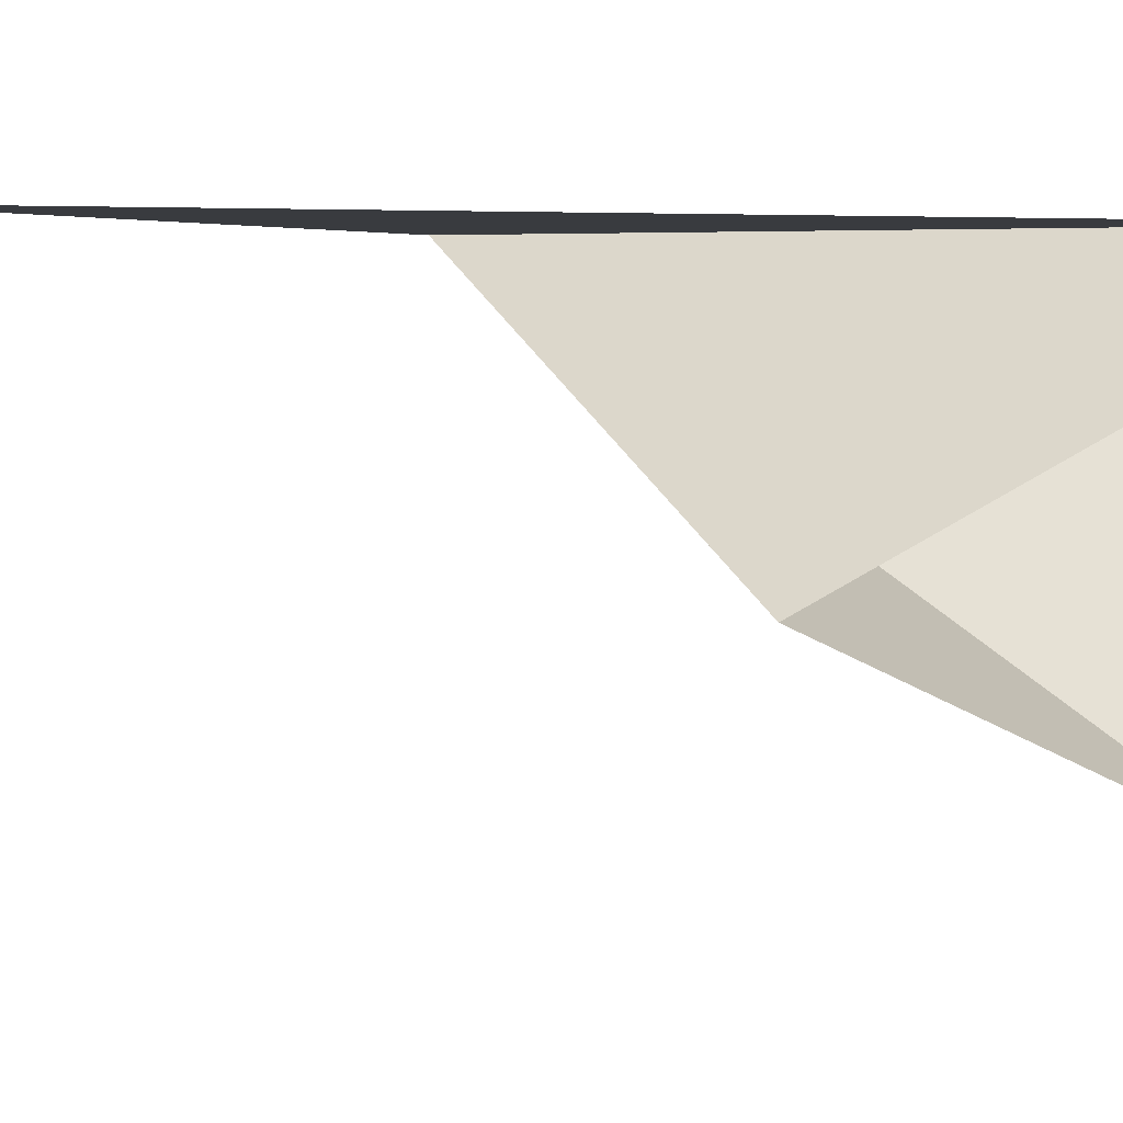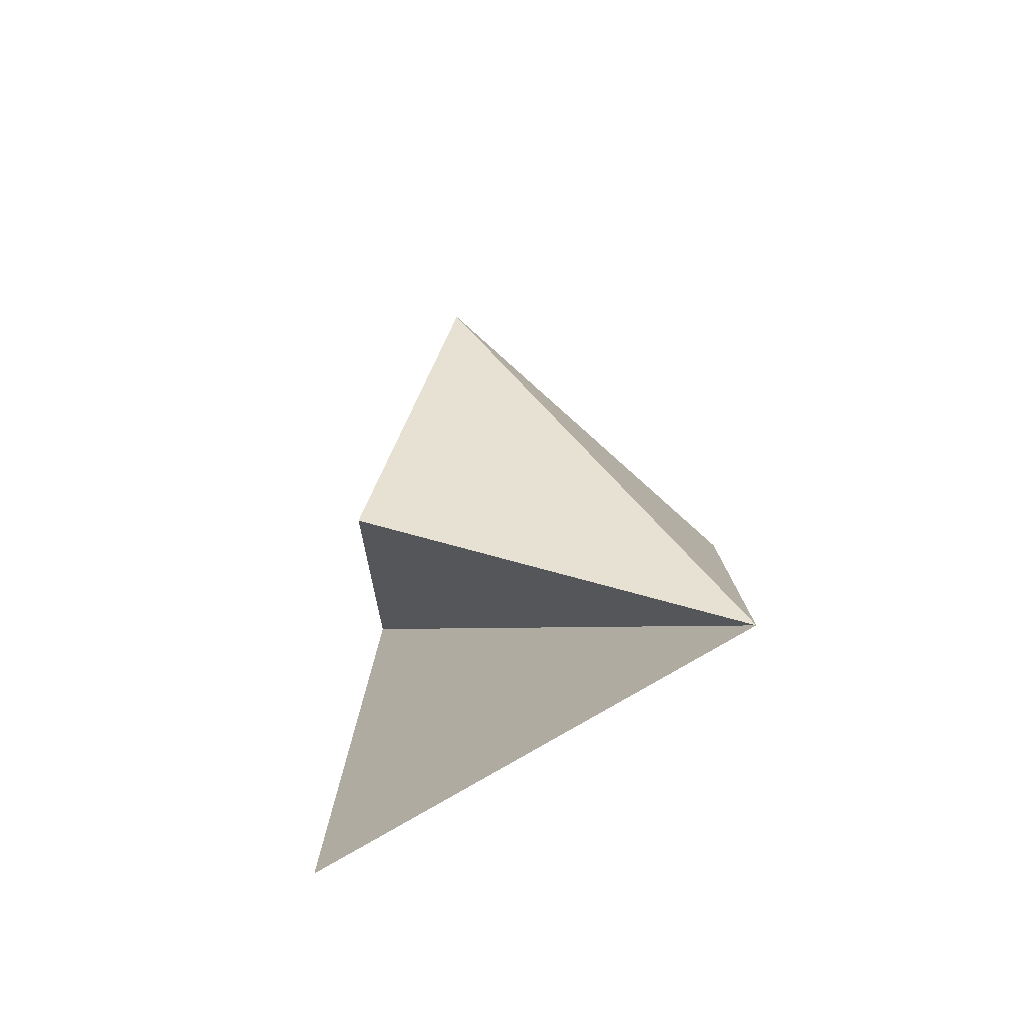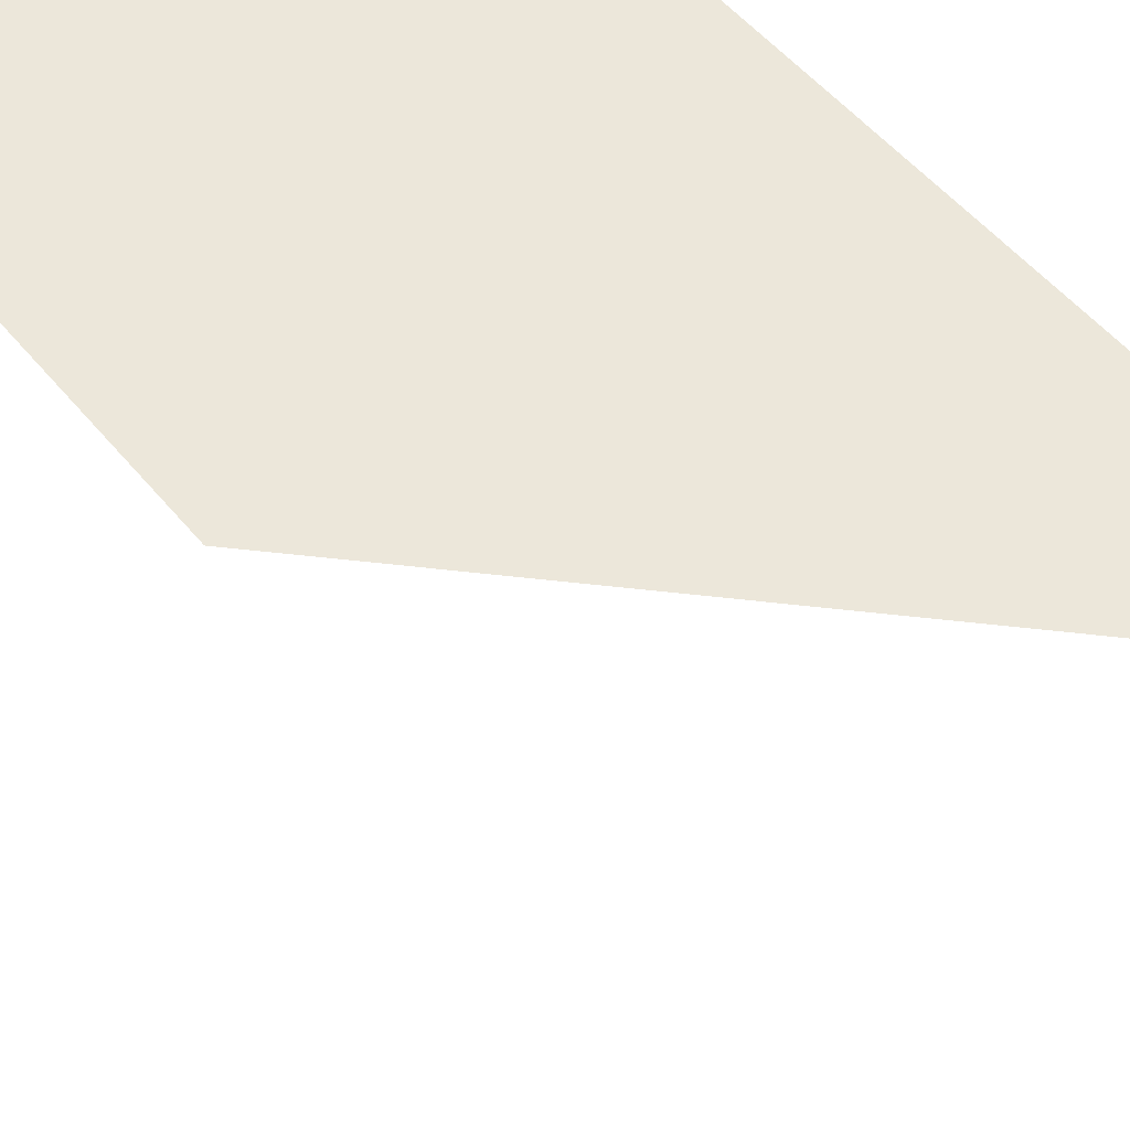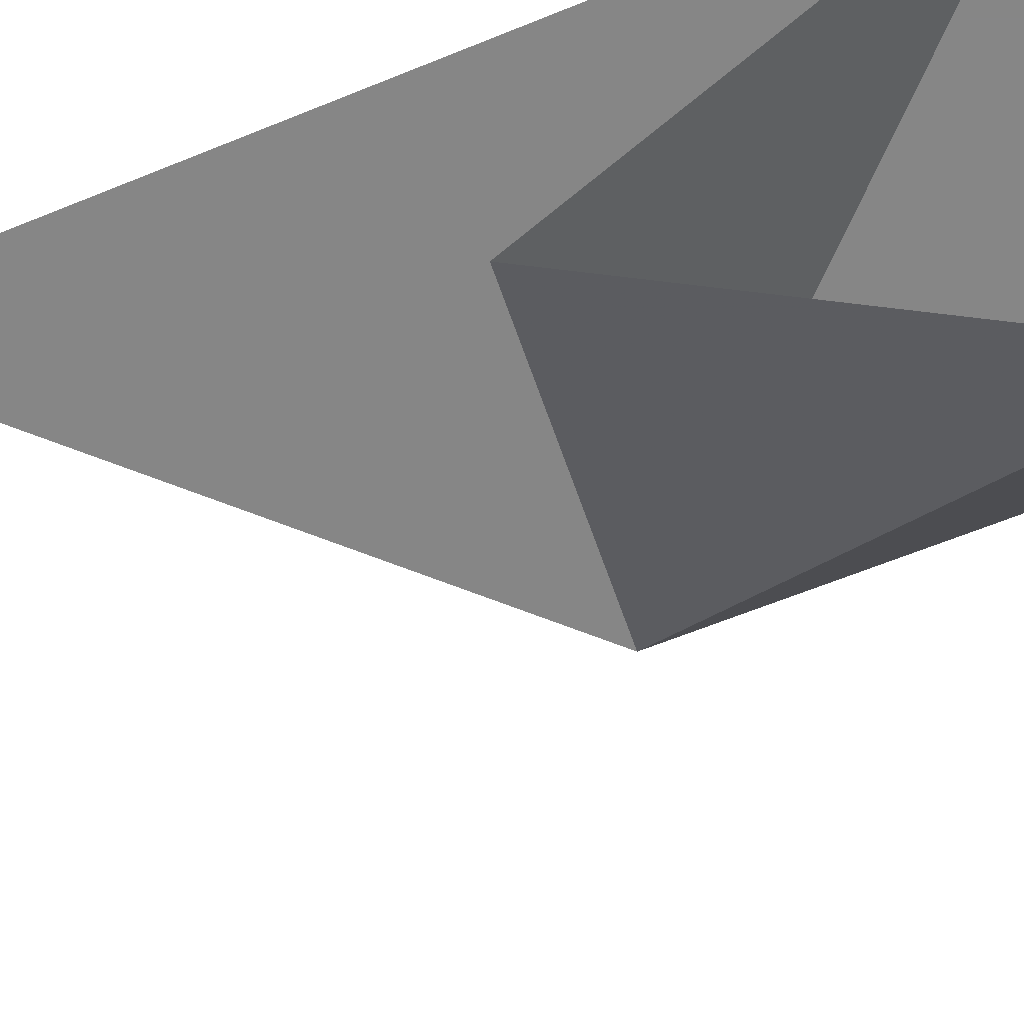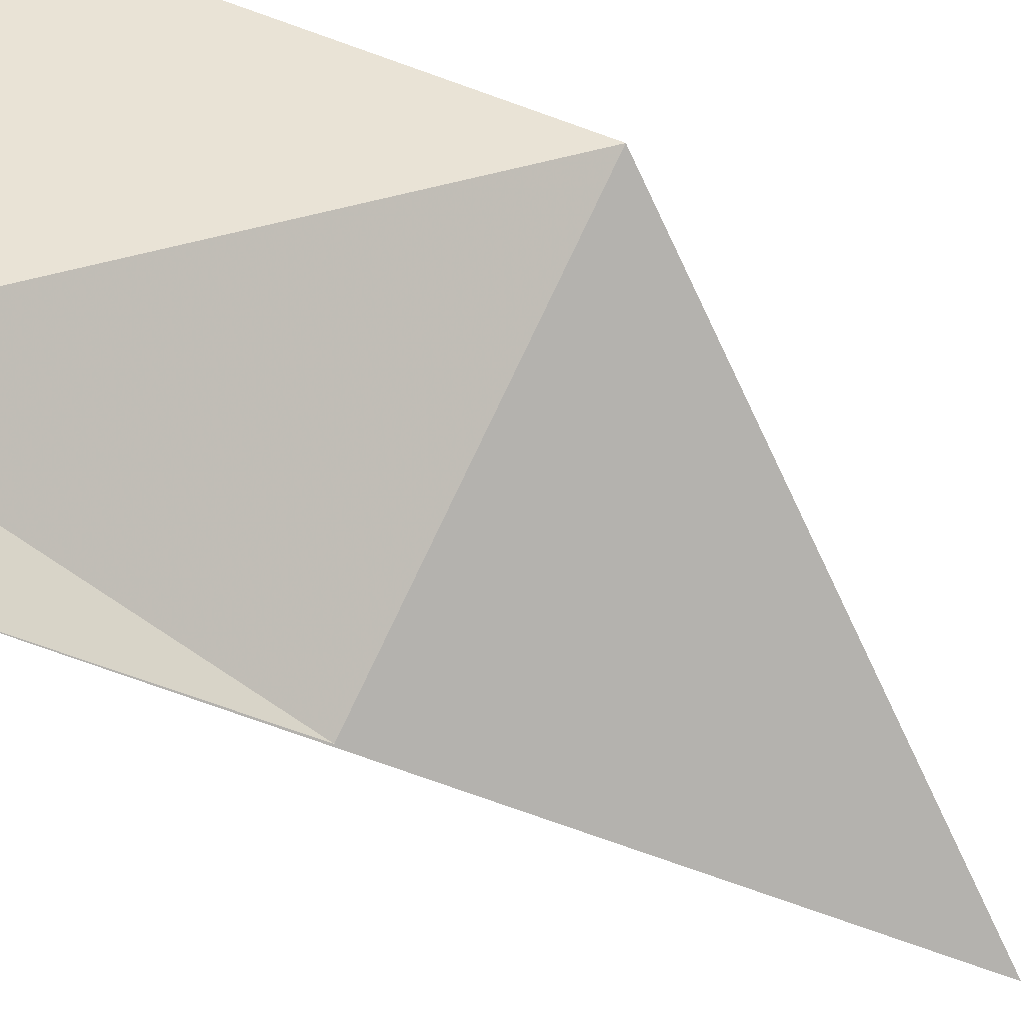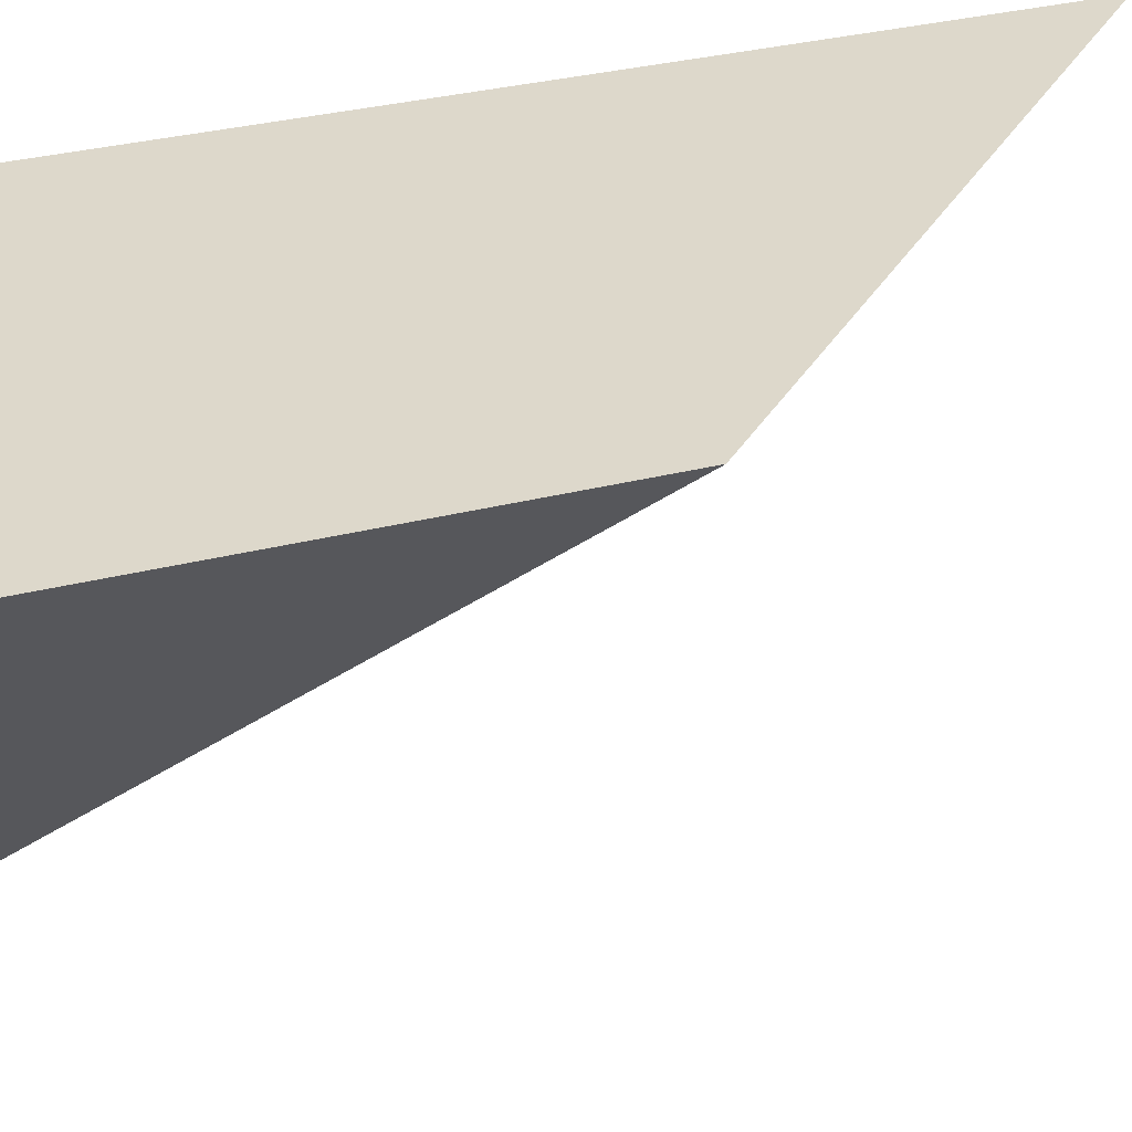
<metadata>
{"format":"obj","ext":"obj","renderer":"f3d","projection":"perspective","resolution":1024,"background":"white","views":[{"elev":3.6,"azim":68.8,"up":"+Z"},{"elev":-79.9,"azim":-165.5,"up":"+Y"},{"elev":51.3,"azim":-37.7,"up":"+Z"},{"elev":-62.2,"azim":112.6,"up":"+Z"},{"elev":-79.7,"azim":-109.4,"up":"+Z"},{"elev":31.5,"azim":-110.0,"up":"+Z"}]}
</metadata>
<code>
v 2 -2 7.65e-32
v 0 6.661e-16 2.719e-32
v -4.441e-16 2 1.732e-16
v 2 2 3.464e-16
v -8.251e-16 2 3.768e-16
v 0 6.661e-16 2.719e-32
v 1.111 2 -1.663
v 1.111 2 -1.663
v 3.316e-31 0 -2.382e-31
v 1.75 0.25 -0.9354
v 1.75 0.25 -0.9354
v 3.316e-31 0 -2.382e-31
v 2 2 1.11e-15
v 2 2 0
v 0 0 0
v 2 -2 0
f 1 2 3 4
f 5 6 7
f 8 9 10
f 11 12 13
f 14 15 16

</code>
